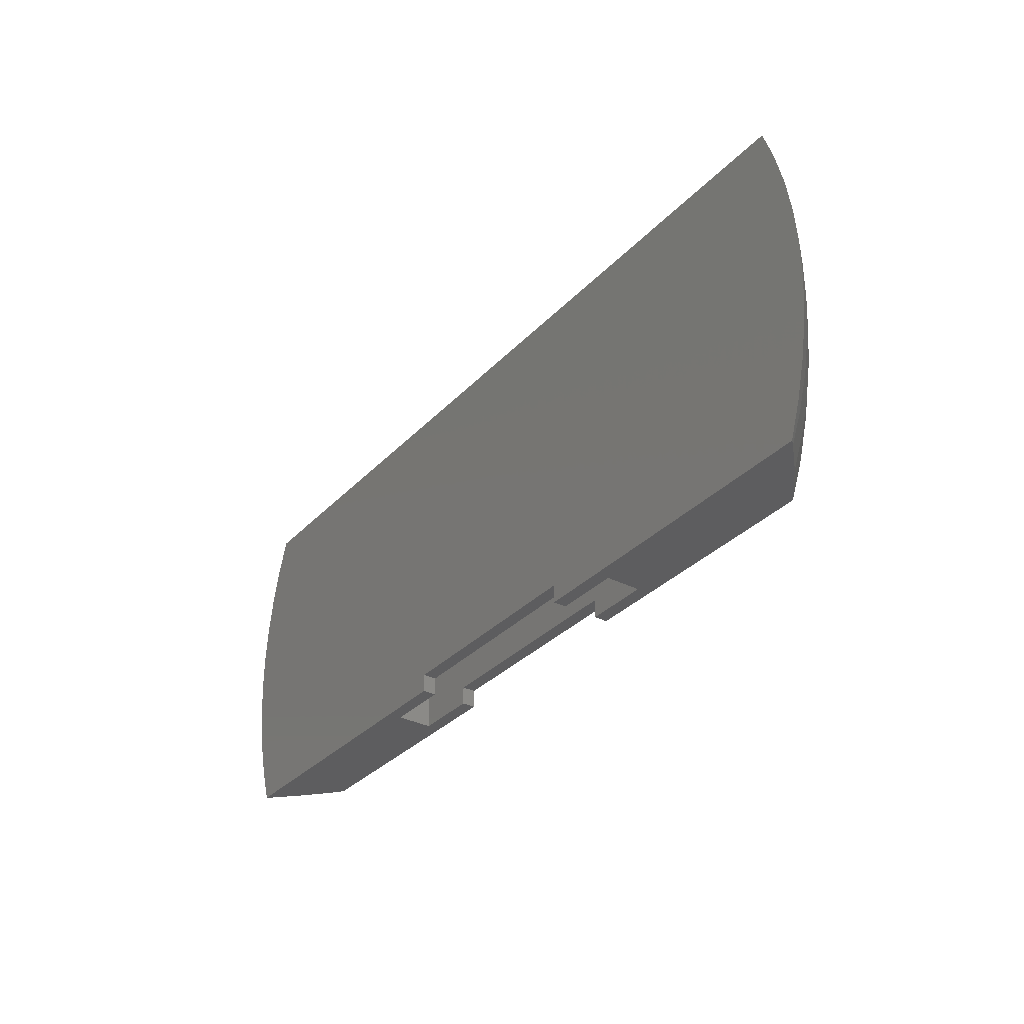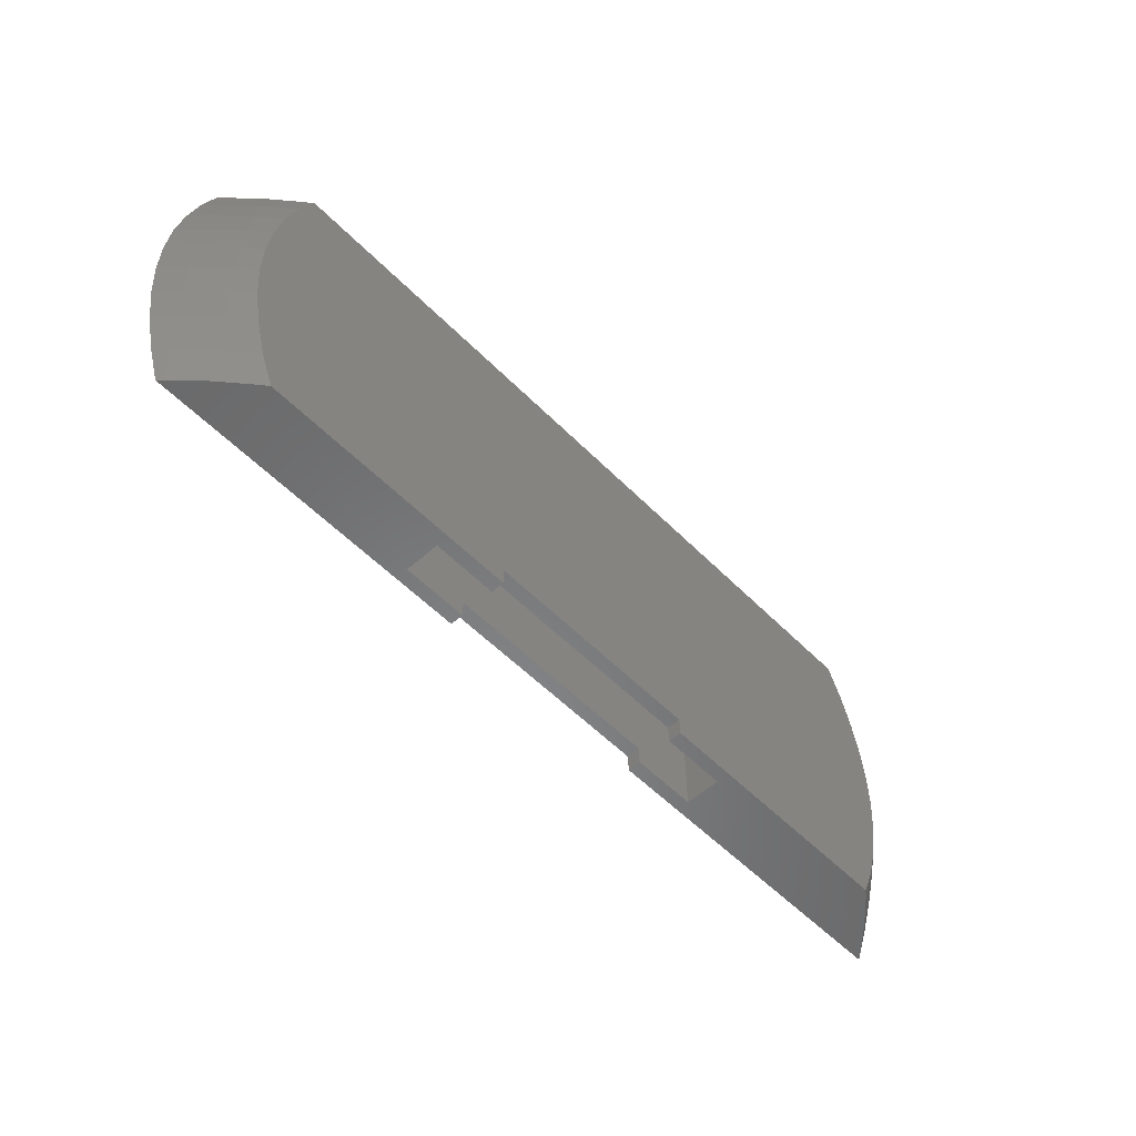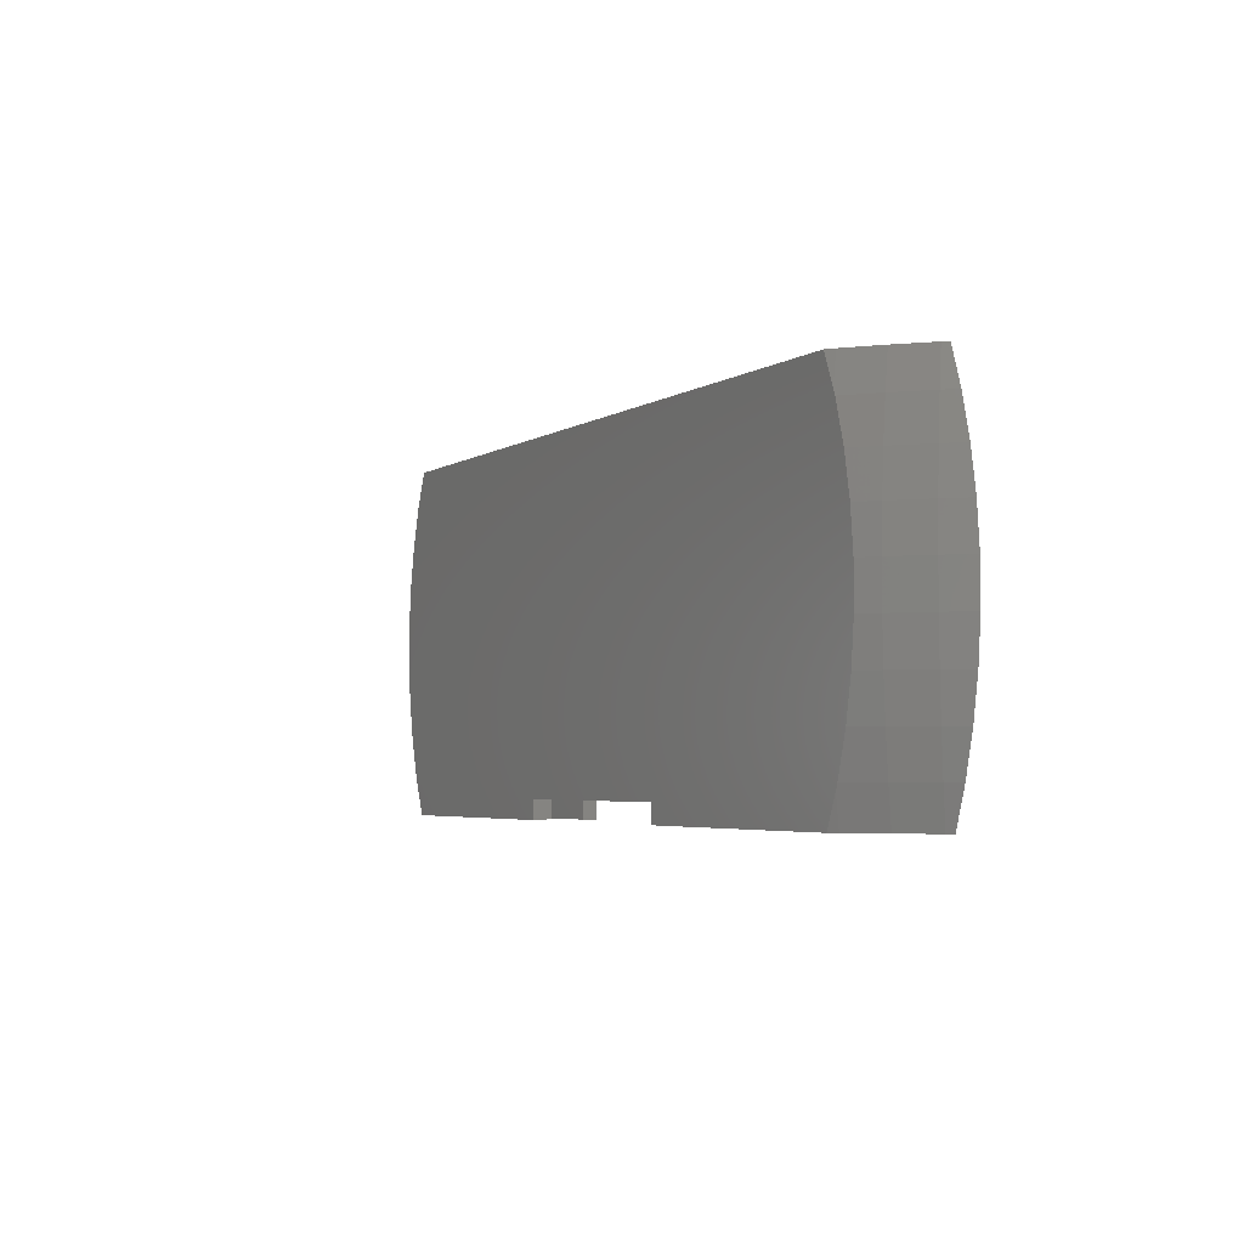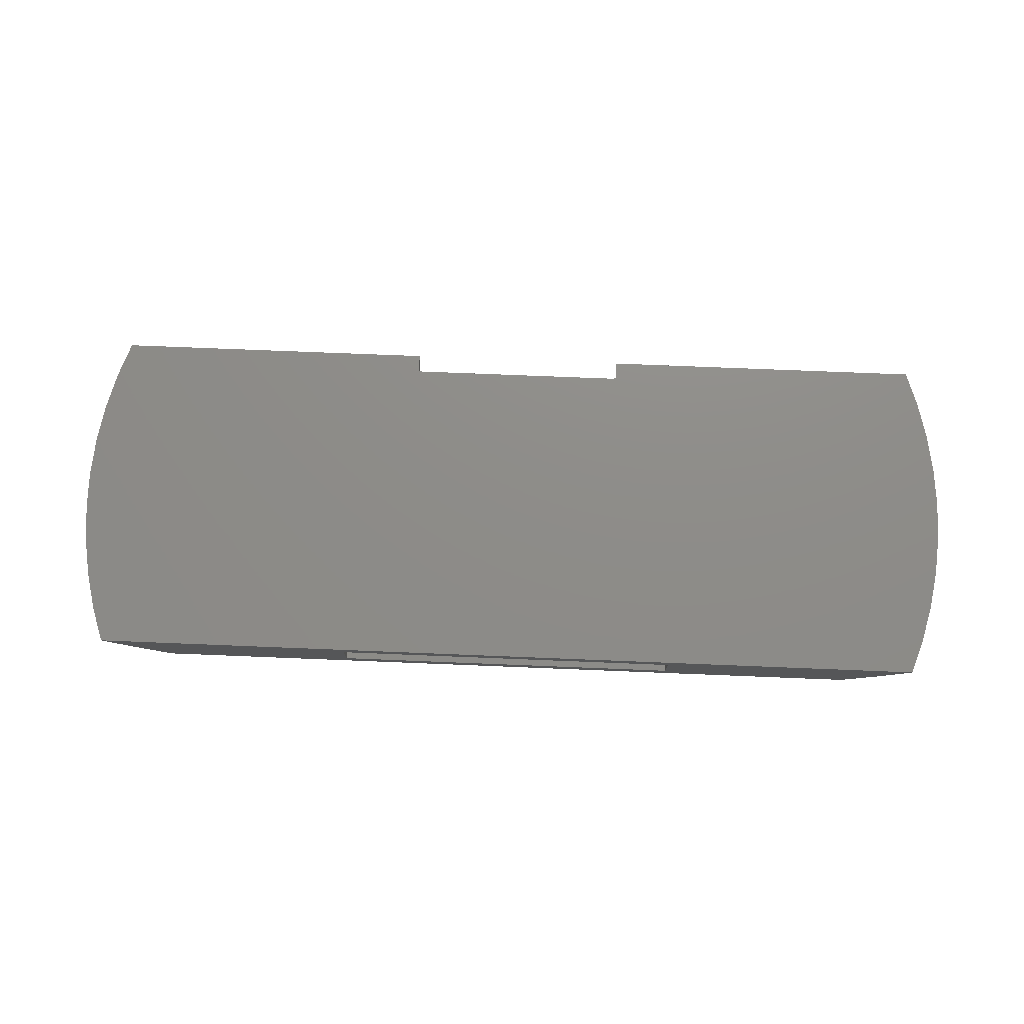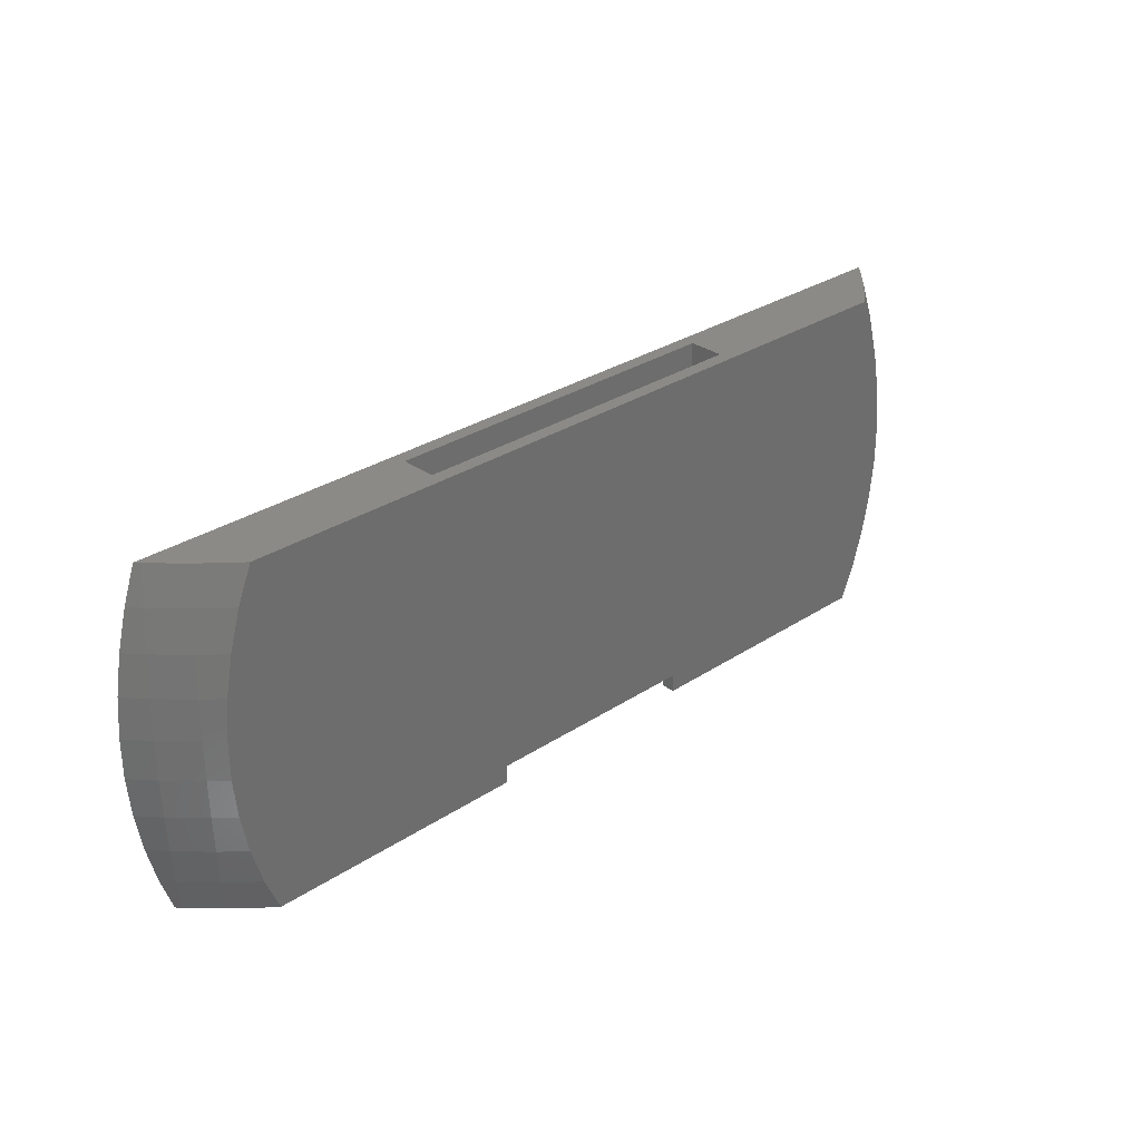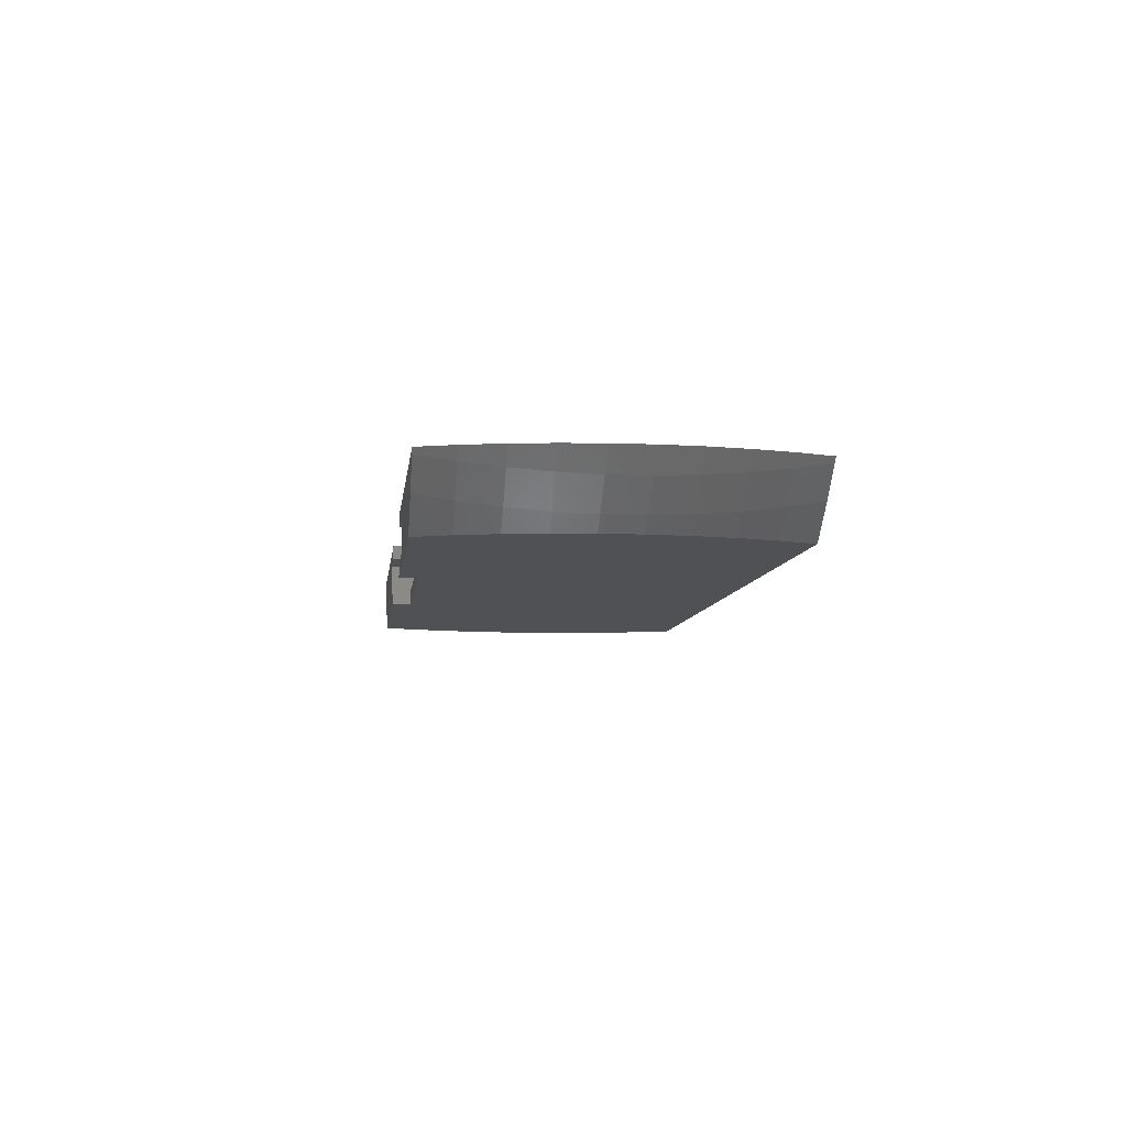
<metadata>
{"format":"stl","ext":"stl","renderer":"f3d","projection":"perspective","resolution":1024,"background":"white","views":[{"elev":-32.6,"azim":-125.5,"up":"+Z"},{"elev":-55.4,"azim":-46.5,"up":"+Z"},{"elev":-3.8,"azim":62.8,"up":"+Z"},{"elev":74.6,"azim":2.3,"up":"+Y"},{"elev":30.2,"azim":-43.7,"up":"+Z"},{"elev":-7.7,"azim":-96.6,"up":"+Y"}]}
</metadata>
<code>
# stl→obj: 164 verts, 328 faces
v 69.79 3.909 27.5
v 70.34 4.495 27.5
v 70.79 5 27.5
v 70.08 4.193 27.5
v 28.5 2.85 27.5
v 65.81 -0.0771 27.5
v 65.51 -0.343 27.5
v 61.28 -4.071 27.5
v 60.96 -4.317 27.5
v 60.08 -5 27.5
v -28.5 2.85 27.5
v -60.08 -5 27.5
v -28.5 -2.85 27.5
v -60.96 -4.317 27.5
v -61.28 -4.071 27.5
v -65.51 -0.343 27.5
v -65.81 -0.0771 27.5
v -69.79 3.909 27.5
v -70.79 5 27.5
v -70.34 4.495 27.5
v -70.08 4.193 27.5
v 28.5 -2.85 27.5
v -18 -5 -27.5
v -28.5 -2.85 -27.5
v -18 -2.85 -27.5
v -60.08 -5 -27.5
v -28.5 2.85 -27.5
v -18 5 -27.5
v -18 2.85 -27.5
v -60.96 -4.317 -27.5
v -61.28 -4.071 -27.5
v -65.51 -0.343 -27.5
v -65.81 -0.0771 -27.5
v -69.79 3.909 -27.5
v -70.79 5 -27.5
v -70.34 4.495 -27.5
v -70.08 4.193 -27.5
v 18 -5 -27.5
v 28.5 -2.85 -27.5
v 60.08 -5 -27.5
v 18 -2.85 -27.5
v 69.79 3.909 -27.5
v 70.34 4.495 -27.5
v 70.08 4.193 -27.5
v 70.79 5 -27.5
v 28.5 2.85 -27.5
v 65.81 -0.0771 -27.5
v 65.51 -0.343 -27.5
v 61.28 -4.071 -27.5
v 60.96 -4.317 -27.5
v 18 5 -27.5
v 18 2.85 -27.5
v 18 5 -24.53
v 71.09 5 26.63
v 72.73 5 21.81
v -18 5 -24.53
v 73.54 5 18.63
v -71.09 5 26.63
v 74.3 5 15.64
v -72.73 5 21.81
v 74.96 5 11.72
v -73.54 5 18.63
v 75.51 5 7.464
v 75.35 5 9.411
v -74.3 5 15.64
v -74.96 5 11.72
v 75.88 5 3.141
v -75.51 5 7.464
v 75.88 5 -3.141
v -75.35 5 9.411
v 75.51 5 -7.464
v -75.88 5 3.141
v 74.96 5 -11.72
v 75.35 5 -9.411
v -75.88 5 -3.141
v -75.51 5 -7.464
v 74.3 5 -15.64
v -74.96 5 -11.72
v 73.54 5 -18.63
v -75.35 5 -9.411
v 72.73 5 -21.81
v -74.3 5 -15.64
v -73.54 5 -18.63
v 71.09 5 -26.63
v -72.73 5 -21.81
v -71.09 5 -26.63
v -18 -5 -24.53
v -60.43 -5 26.66
v -62.05 -5 22.8
v 18 -5 -24.53
v -62.54 -5 21.44
v -62.34 -5 22.04
v 60.43 -5 26.66
v -62.43 -5 21.81
v 62.05 -5 22.8
v 62.54 -5 21.44
v -64.21 -5 15.64
v 62.34 -5 22.04
v -64.97 -5 11.67
v 62.43 -5 21.81
v -65.66 -5 6.626
v -65.4 -5 9.411
v 64.21 -5 15.64
v 64.97 -5 11.67
v -65.99 -5 3.141
v 65.66 -5 6.626
v -65.99 -5 -3.141
v 65.4 -5 9.411
v -65.66 -5 -6.626
v 65.99 -5 3.141
v -65.4 -5 -9.411
v 65.99 -5 -3.141
v -64.97 -5 -11.67
v 65.66 -5 -6.626
v -64.21 -5 -15.64
v 65.4 -5 -9.411
v -62.54 -5 -21.44
v 64.97 -5 -11.67
v -62.34 -5 -22.04
v -62.43 -5 -21.81
v 64.21 -5 -15.64
v -62.05 -5 -22.8
v 62.54 -5 -21.44
v 62.05 -5 -22.8
v 62.34 -5 -22.04
v 62.43 -5 -21.81
v -60.43 -5 -26.66
v 60.43 -5 -26.66
v -18 2.85 -24.53
v 18 2.85 -24.53
v 18 -2.85 -24.53
v -18 -2.85 -24.53
v -67.61 -1.999 15.64
v -71.14 3.194 21.81
v -72 2.388 15.64
v 68.42 -2.861 -3.141
v 68.15 -2.573 -9.411
v 72.57 1.849 -9.411
v -72.57 1.849 -9.411
v -72.86 1.579 -3.141
v -68.15 -2.573 9.411
v 72 2.388 -15.64
v 71.14 3.194 21.81
v 66.81 -1.141 21.81
v -66.81 -1.141 -21.81
v -67.61 -1.999 -15.64
v -68.15 -2.573 -9.411
v -68.42 -2.861 -3.141
v -72.57 1.849 9.411
v -66.81 -1.141 21.81
v -72.86 1.579 3.141
v -71.14 3.194 -21.81
v 71.14 3.194 -21.81
v 72.86 1.579 3.141
v 72.86 1.579 -3.141
v 67.61 -1.999 15.64
v 66.81 -1.141 -21.81
v 67.61 -1.999 -15.64
v -68.42 -2.861 3.141
v 72 2.388 15.64
v 68.15 -2.573 9.411
v 72.57 1.849 9.411
v -72 2.388 -15.64
v 68.42 -2.861 3.141
f 1 2 3
f 2 1 4
f 5 1 3
f 1 5 6
f 6 5 7
f 7 5 8
f 8 5 9
f 9 5 10
f 3 11 5
f 11 12 13
f 11 14 12
f 11 15 14
f 11 16 15
f 11 17 16
f 11 18 17
f 19 11 3
f 11 19 18
f 18 20 21
f 18 19 20
f 22 10 5
f 13 10 22
f 10 13 12
f 23 24 25
f 24 26 27
f 26 24 23
f 27 28 29
f 30 27 26
f 31 27 30
f 32 27 31
f 33 27 32
f 34 27 33
f 35 27 34
f 36 34 37
f 35 34 36
f 27 35 28
f 38 39 40
f 39 38 41
f 42 43 44
f 43 42 45
f 46 42 47
f 46 47 48
f 46 48 49
f 46 49 50
f 46 50 40
f 46 40 39
f 42 46 45
f 51 46 52
f 46 51 45
f 53 3 54
f 3 53 19
f 53 54 55
f 56 19 53
f 53 55 57
f 19 56 58
f 53 57 59
f 58 56 60
f 53 59 61
f 60 56 62
f 63 61 64
f 62 56 65
f 61 63 53
f 65 56 66
f 53 63 67
f 68 66 56
f 53 67 69
f 66 68 70
f 53 69 71
f 68 56 72
f 73 71 74
f 72 56 75
f 71 73 53
f 75 56 76
f 53 73 77
f 78 76 56
f 53 77 79
f 76 78 80
f 53 79 81
f 78 56 82
f 82 56 83
f 84 53 81
f 45 53 84
f 53 45 51
f 83 56 85
f 56 86 85
f 35 56 28
f 56 35 86
f 87 12 88
f 12 87 10
f 87 88 89
f 90 10 87
f 91 89 92
f 10 90 93
f 91 92 94
f 93 90 95
f 89 91 87
f 96 95 90
f 87 91 97
f 95 96 98
f 87 97 99
f 98 96 100
f 101 99 102
f 96 90 103
f 99 101 87
f 103 90 104
f 87 101 105
f 106 104 90
f 87 105 107
f 104 106 108
f 87 107 109
f 106 90 110
f 87 109 111
f 110 90 112
f 87 111 113
f 112 90 114
f 87 113 115
f 114 90 116
f 87 115 117
f 116 90 118
f 119 117 120
f 118 90 121
f 122 117 119
f 121 90 123
f 117 122 87
f 124 123 90
f 123 125 126
f 127 87 122
f 26 87 127
f 87 26 23
f 123 124 125
f 90 128 124
f 40 90 38
f 90 40 128
f 39 5 46
f 5 39 22
f 13 27 11
f 27 13 24
f 11 129 5
f 27 129 11
f 129 27 29
f 130 5 129
f 46 130 52
f 130 46 5
f 22 131 13
f 39 131 22
f 131 39 41
f 132 13 131
f 24 132 25
f 132 24 13
f 52 53 51
f 53 52 130
f 38 131 41
f 131 38 90
f 129 53 130
f 53 129 56
f 87 131 90
f 131 87 132
f 129 28 56
f 28 129 29
f 87 25 132
f 25 87 23
f 12 14 88
f 97 133 99
f 62 134 60
f 134 62 135
f 15 88 14
f 88 15 89
f 3 2 54
f 128 40 50
f 136 137 138
f 139 76 80
f 76 139 140
f 134 135 133
f 133 135 141
f 16 89 15
f 89 16 92
f 65 66 135
f 32 122 119
f 122 32 31
f 138 73 74
f 73 138 142
f 4 54 2
f 143 54 4
f 54 143 55
f 1 6 144
f 62 65 135
f 145 117 146
f 117 145 120
f 147 109 148
f 109 147 111
f 135 149 141
f 150 91 94
f 91 150 133
f 150 16 17
f 16 150 92
f 92 150 94
f 19 58 20
f 140 72 75
f 72 140 151
f 68 149 70
f 149 68 151
f 93 8 9
f 8 93 95
f 145 119 120
f 32 145 33
f 145 32 119
f 36 86 35
f 148 139 147
f 146 152 145
f 153 84 81
f 84 44 43
f 84 153 44
f 154 69 67
f 69 154 155
f 63 154 67
f 156 103 104
f 144 7 98
f 144 98 100
f 7 144 6
f 157 123 126
f 123 157 158
f 121 123 158
f 112 114 136
f 84 43 45
f 91 133 97
f 134 58 60
f 58 21 20
f 58 134 21
f 150 134 133
f 134 18 21
f 18 134 150
f 17 18 150
f 149 66 70
f 66 149 135
f 140 159 151
f 159 140 148
f 160 161 162
f 152 83 85
f 83 152 163
f 147 113 111
f 113 147 146
f 141 101 102
f 101 141 159
f 147 139 163
f 115 146 117
f 143 156 160
f 59 160 61
f 69 155 71
f 96 144 100
f 144 96 156
f 136 154 164
f 154 136 155
f 160 156 161
f 95 7 8
f 7 95 98
f 153 42 44
f 42 153 157
f 157 47 42
f 137 158 142
f 118 137 116
f 137 118 158
f 141 99 133
f 99 141 102
f 139 78 163
f 78 139 80
f 145 34 33
f 37 86 36
f 152 86 37
f 86 152 85
f 34 152 37
f 152 34 145
f 147 163 146
f 146 163 152
f 31 127 122
f 127 31 30
f 101 159 105
f 148 140 139
f 140 75 76
f 143 57 55
f 57 143 160
f 77 142 79
f 79 153 81
f 153 79 142
f 156 96 103
f 155 136 138
f 161 104 108
f 104 161 156
f 125 157 126
f 48 157 125
f 157 48 47
f 137 114 116
f 114 137 136
f 138 137 142
f 158 157 153
f 142 158 153
f 141 149 159
f 149 151 159
f 107 148 109
f 68 72 151
f 71 138 74
f 138 71 155
f 9 10 93
f 162 161 164
f 162 164 154
f 148 105 159
f 105 148 107
f 127 30 26
f 162 61 160
f 61 162 64
f 162 63 64
f 63 162 154
f 1 143 4
f 143 1 144
f 143 144 156
f 73 142 77
f 49 128 50
f 128 49 124
f 48 124 49
f 124 48 125
f 106 161 108
f 161 106 164
f 164 106 110
f 163 82 83
f 163 78 82
f 113 146 115
f 57 160 59
f 118 121 158
f 112 164 110
f 164 112 136

</code>
